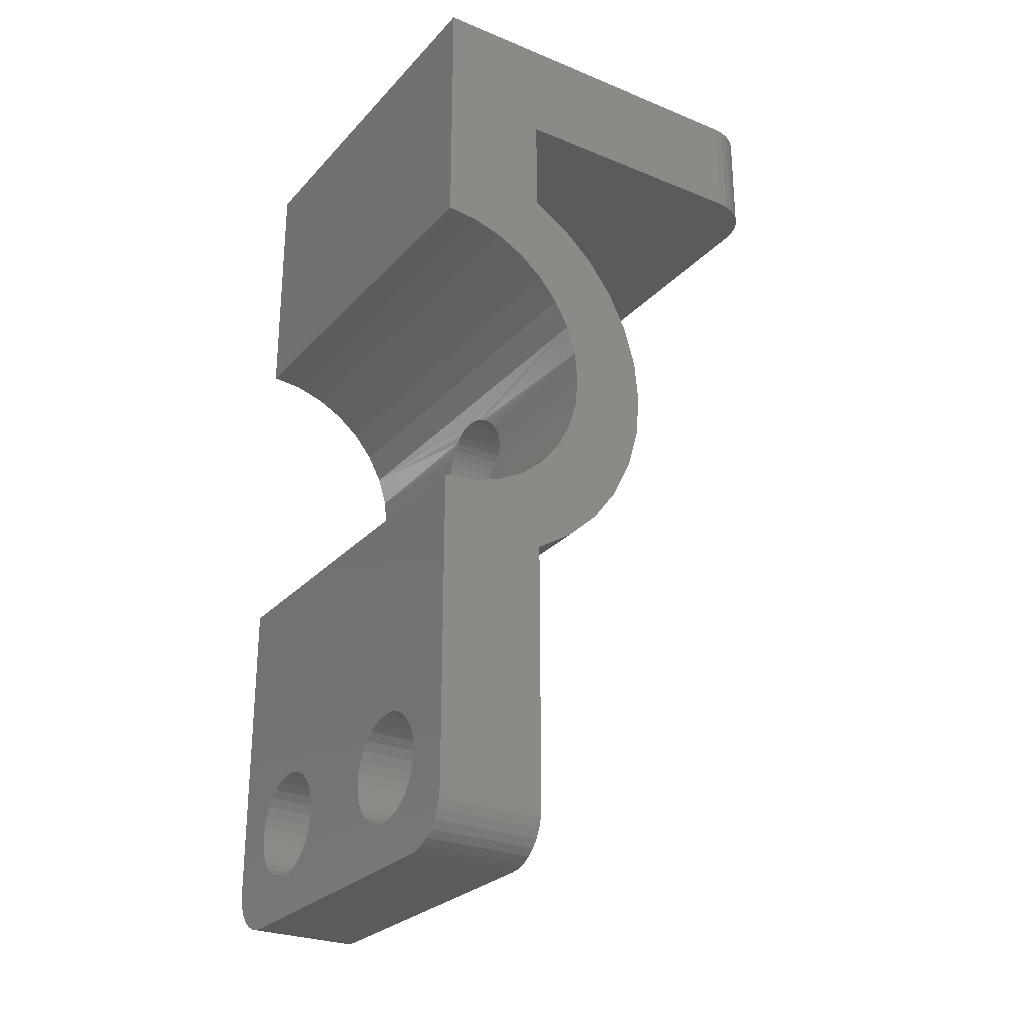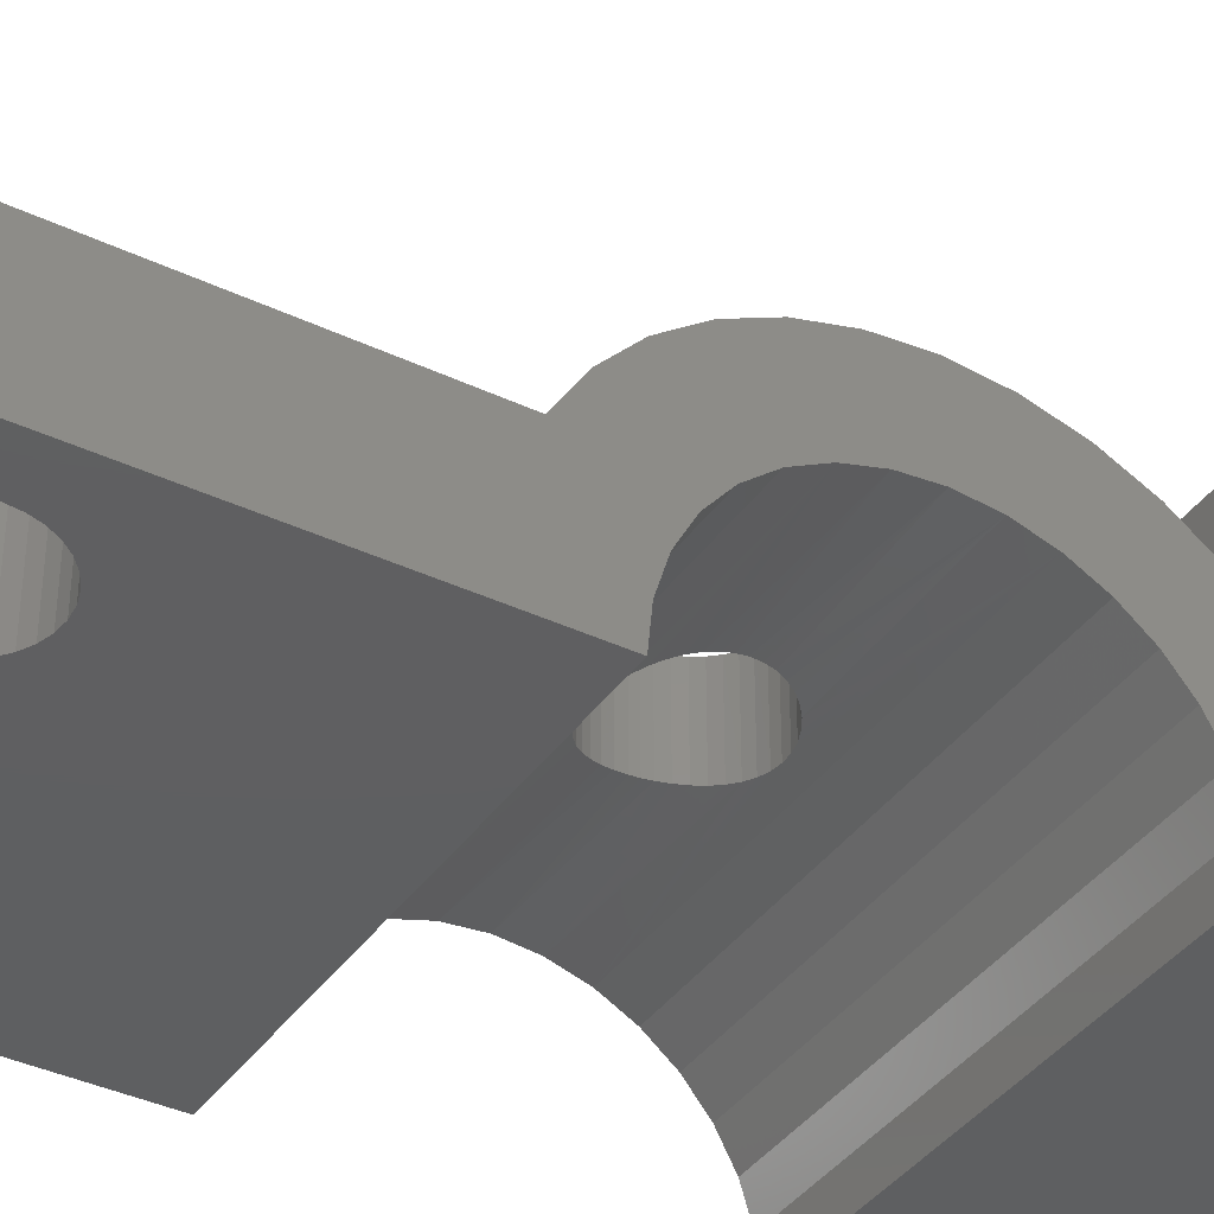
<metadata>
{"format":"stl","ext":"stl","renderer":"f3d","projection":"perspective","resolution":1024,"background":"white","views":[{"elev":-26.9,"azim":-122.5,"up":"+Y"},{"elev":-38.4,"azim":59.1,"up":"+Z"}]}
</metadata>
<code>
# stl→obj: 363 verts, 734 faces
v -0.00437 -0.04741 0.1152
v 0.002666 -0.04776 0.1151
v 0.001316 -0.06582 0.105
v -4.841e-05 0.03904 0.1215
v 0.001316 0.0527 0.1167
v 0.006934 0.0387 0.1216
v -0.1641 -0.02028 0.1239
v -0.03996 -0.01782 0.1244
v -0.03729 -0.02423 0.123
v -0.04156 -0.0112 0.1254
v -0.04176 0.001146 0.1263
v -0.1641 0.004359 0.1263
v -0.04071 0.006567 0.1263
v 0.1641 -0.02028 0.1239
v 0.04103 -0.02191 0.1236
v 0.04334 -0.01529 0.1248
v 0.04438 -0.009883 0.1255
v 0.1641 0.004359 0.1263
v 0.04419 0.002507 0.1263
v 0.04256 0.009205 0.1262
v -0.04211 -0.004359 0.126
v 0.04474 -0.004359 0.126
v -0.1641 -0.06582 0.105
v -0.1641 -0.04398 0.1167
v -0.01778 -0.04336 0.117
v -0.01123 -0.04593 0.1159
v -0.03366 -0.03009 0.1215
v -0.02911 -0.03533 0.1199
v -0.02378 -0.03979 0.1183
v -0.1641 0.029 0.1239
v -0.1641 0.0527 0.1167
v -0.02001 0.03347 0.1229
v -0.02577 0.02958 0.1238
v -0.03084 0.02482 0.1246
v -0.0351 0.0193 0.1254
v -0.03841 0.01317 0.126
v -0.006982 0.03826 0.1217
v -0.01369 0.03639 0.1222
v 0.1641 -0.06582 0.105
v 0.009629 -0.04698 0.1154
v 0.01634 -0.0451 0.1162
v 0.1641 -0.04398 0.1167
v 0.02266 -0.04217 0.1174
v 0.0284 -0.0383 0.1189
v 0.03346 -0.03354 0.1205
v 0.03771 -0.02804 0.1221
v 0.1641 0.029 0.1239
v 0.03987 0.01562 0.1258
v 0.03619 0.02151 0.1251
v 0.03161 0.02675 0.1243
v 0.02627 0.03118 0.1234
v 0.1641 0.0527 0.1167
v 0.02026 0.03471 0.1226
v 0.01376 0.03724 0.122
v 0.1641 -0.1007 0.07018
v 0.001316 -0.08496 0.08932
v 0.1641 -0.08496 0.08932
v 0.001316 -0.1007 0.07018
v 0.1641 -0.1123 0.04834
v 0.001316 -0.1123 0.04834
v 0.1641 -0.1195 0.02464
v 0.001316 -0.1195 0.02464
v 0.1641 -0.122 -1.789e-17
v -0.1641 -0.122 -1.789e-17
v 0.001316 0.1094 0.07018
v -0.1641 0.1211 0.04834
v 0.001316 0.1211 0.04834
v -0.1641 0.1282 0.02464
v 0.001316 0.1282 0.02464
v -0.1641 0.1307 4.79e-17
v 0.1641 0.1307 4.79e-17
v -0.1641 0.1094 0.07018
v 0.001316 0.09368 0.08932
v -0.1641 0.09368 0.08932
v 0.001316 0.07454 0.105
v -0.1641 0.07454 0.105
v -0.1641 -0.1195 0.02464
v -0.1641 -0.1123 0.04834
v -0.1641 -0.1007 0.07018
v -0.1641 -0.08496 0.08932
v 0.1641 0.1282 0.02464
v 0.1641 0.1211 0.04834
v 0.1641 0.1094 0.07018
v 0.1641 0.09368 0.08932
v 0.1641 0.07454 0.105
v 0.001316 -0.06244 0.1766
v 0.002628 -0.04776 0.1815
v -0.004359 -0.04741 0.1816
v 0.00696 0.03869 0.1858
v 0.1641 0.07116 0.1766
v 0.001316 0.07116 0.1766
v -4.322e-06 0.03904 0.1857
v -0.1641 -0.02962 0.1859
v -0.03361 -0.03015 0.1858
v -0.03727 -0.02427 0.1868
v -0.03995 -0.01786 0.1877
v -0.04156 -0.0112 0.1883
v -0.04069 0.006641 0.189
v -0.1641 0.004359 0.189
v -0.04175 0.001185 0.189
v -0.1641 0.07116 0.1766
v -0.006929 0.03827 0.1859
v 0.04257 0.009185 0.1889
v 0.04419 0.002498 0.189
v 0.1641 0.004359 0.189
v -0.04211 -0.004359 0.1888
v 0.04474 -0.004359 0.1888
v 0.04465 -0.007144 0.1886
v 0.1641 -0.02962 0.1859
v -0.1641 -0.06244 0.1766
v -0.01119 -0.04594 0.1821
v -0.0177 -0.04339 0.1828
v -0.0237 -0.03985 0.1837
v -0.02905 -0.0354 0.1847
v -0.1641 0.03833 0.1859
v -0.03839 0.01322 0.1888
v -0.03507 0.01934 0.1884
v -0.03081 0.02486 0.1879
v -0.02573 0.02961 0.1873
v -0.01996 0.03349 0.1867
v -0.01364 0.03641 0.1862
v 0.1641 -0.06244 0.1766
v 0.03343 -0.03358 0.1851
v 0.02836 -0.03833 0.184
v 0.0226 -0.04221 0.1831
v 0.01627 -0.04512 0.1823
v 0.009565 -0.04699 0.1818
v 0.04332 -0.01537 0.1879
v 0.04101 -0.02196 0.1871
v 0.03769 -0.02808 0.1861
v 0.1641 0.03833 0.1859
v 0.01377 0.03724 0.1861
v 0.02027 0.03471 0.1865
v 0.02627 0.03118 0.1871
v 0.03162 0.02674 0.1876
v 0.0362 0.0215 0.1882
v 0.03988 0.0156 0.1887
v 0.1641 -0.09301 0.1614
v 0.001316 -0.09301 0.1614
v 0.1641 -0.1203 0.1409
v 0.001316 -0.1203 0.1409
v 0.1641 -0.1434 0.1158
v 0.001316 -0.1434 0.1158
v 0.1641 -0.1614 0.08684
v -0.1641 -0.1614 0.08684
v 0.1641 0.1701 0.08684
v -0.1641 0.1701 0.08684
v 0.001316 0.1521 0.1158
v -0.1641 0.1521 0.1158
v 0.001316 0.129 0.1409
v -0.1641 0.129 0.1409
v 0.001316 0.1017 0.1614
v -0.1641 0.1017 0.1614
v -0.1641 -0.09301 0.1614
v -0.1641 -0.1203 0.1409
v -0.1641 -0.1434 0.1158
v 0.1641 0.1017 0.1614
v 0.1641 0.129 0.1409
v 0.1641 0.1521 0.1158
v -0.125 -0.4141 0
v -0.1326 -0.4133 -4.596e-20
v -0.1399 -0.4111 -1.821e-19
v -0.1633 -0.3826 -1.925e-18
v -0.0982 -0.3761 0
v -0.09005 -0.3785 0
v -0.07311 -0.2934 0
v 0.07574 -0.2934 0
v 0.06759 -0.2958 0
v -0.06496 -0.2958 0
v 0.06009 -0.2998 0
v -0.05746 -0.2998 0
v 0.05351 -0.3052 0
v -0.05088 -0.3052 0
v 0.04811 -0.3118 0
v -0.04548 -0.3118 0
v 0.04409 -0.3193 0
v -0.04146 -0.3193 0
v 0.04162 -0.3275 0
v -0.03899 -0.3275 0
v -0.03899 -0.3444 0
v 0.04409 -0.3526 0
v -0.04146 -0.3526 0
v 0.04811 -0.3601 0
v -0.04548 -0.3601 0
v 0.05351 -0.3666 0
v -0.05088 -0.3666 0
v 0.06009 -0.372 0
v -0.05746 -0.372 0
v 0.06759 -0.3761 0
v -0.06496 -0.3761 0
v 0.07574 -0.3785 0
v -0.07311 -0.3785 0
v -0.1641 -0.375 -2.392e-18
v -0.125 -0.3359 0
v -0.1242 -0.3444 0
v -0.1217 -0.3526 0
v -0.1177 -0.3601 0
v -0.1123 -0.3666 0
v -0.1057 -0.372 0
v 0.1641 -0.375 -2.392e-18
v 0.1276 -0.3359 0
v 0.1268 -0.3275 0
v 0.1243 -0.3193 0
v 0.1203 -0.3118 0
v 0.1149 -0.3052 0
v 0.1083 -0.2998 0
v 0.1008 -0.2958 0
v 0.09268 -0.2934 0
v 0.08421 -0.2925 0
v -0.08158 -0.2925 0
v 0.125 -0.4141 0
v -0.08158 -0.3794 0
v 0.08421 -0.3794 0
v -0.09005 -0.2934 0
v -0.0982 -0.2958 0
v -0.1057 -0.2998 0
v -0.1123 -0.3052 0
v -0.1177 -0.3118 0
v -0.1217 -0.3193 0
v -0.1242 -0.3275 0
v -0.1467 -0.4075 -4.031e-19
v -0.1526 -0.4026 -7.006e-19
v -0.1575 -0.3967 -1.063e-18
v -0.1611 -0.3899 -1.477e-18
v 0.1008 -0.3761 0
v 0.1083 -0.372 0
v 0.1149 -0.3666 0
v 0.1203 -0.3601 0
v 0.1243 -0.3526 0
v 0.1268 -0.3444 0
v 0.1633 -0.3826 -1.925e-18
v 0.1611 -0.3899 -1.477e-18
v 0.09268 -0.3785 0
v 0.1575 -0.3967 -1.063e-18
v 0.1526 -0.4026 -7.006e-19
v 0.1467 -0.4075 -4.031e-19
v 0.1399 -0.4111 -1.821e-19
v 0.1326 -0.4133 -4.596e-20
v -0.03816 -0.3359 0
v 0.04079 -0.3359 0
v 0.04162 -0.3444 0
v -0.1633 -0.3826 0.08684
v -0.09005 -0.3785 0.08684
v -0.0982 -0.3761 0.08684
v -0.07311 -0.3785 0.08684
v 0.07574 -0.3785 0.08684
v 0.06759 -0.3761 0.08684
v -0.06496 -0.3761 0.08684
v 0.06009 -0.372 0.08684
v -0.05746 -0.372 0.08684
v 0.05351 -0.3666 0.08684
v -0.05088 -0.3666 0.08684
v 0.04811 -0.3601 0.08684
v -0.04548 -0.3601 0.08684
v 0.04409 -0.3526 0.08684
v -0.04146 -0.3526 0.08684
v 0.04162 -0.3444 0.08684
v -0.03899 -0.3444 0.08684
v -0.03899 -0.3275 0.08684
v 0.04409 -0.3193 0.08684
v -0.04146 -0.3193 0.08684
v 0.04811 -0.3118 0.08684
v -0.04548 -0.3118 0.08684
v 0.05351 -0.3052 0.08684
v -0.05088 -0.3052 0.08684
v 0.06009 -0.2998 0.08684
v -0.05746 -0.2998 0.08684
v 0.06759 -0.2958 0.08684
v -0.06496 -0.2958 0.08684
v 0.07574 -0.2934 0.08684
v -0.07311 -0.2934 0.08684
v -0.1641 -0.375 0.08684
v -0.1057 -0.372 0.08684
v -0.1123 -0.3666 0.08684
v -0.1177 -0.3601 0.08684
v -0.1217 -0.3526 0.08684
v -0.1242 -0.3444 0.08684
v -0.125 -0.3359 0.08684
v -0.1242 -0.3275 0.08684
v -0.1217 -0.3193 0.08684
v -0.1177 -0.3118 0.08684
v 0.125 -0.4141 0.08684
v 0.1326 -0.4133 0.08684
v 0.1399 -0.4111 0.08684
v 0.08421 -0.3794 0.08684
v -0.08158 -0.3794 0.08684
v -0.125 -0.4141 0.08684
v -0.08158 -0.2925 0.08684
v 0.08421 -0.2925 0.08684
v 0.09268 -0.2934 0.08684
v 0.1008 -0.2958 0.08684
v 0.1083 -0.2998 0.08684
v 0.1149 -0.3052 0.08684
v 0.1203 -0.3118 0.08684
v 0.1243 -0.3193 0.08684
v -0.1611 -0.3899 0.08684
v -0.1575 -0.3967 0.08684
v -0.1526 -0.4026 0.08684
v -0.1467 -0.4075 0.08684
v -0.1399 -0.4111 0.08684
v -0.1326 -0.4133 0.08684
v -0.1123 -0.3052 0.08684
v -0.1057 -0.2998 0.08684
v -0.0982 -0.2958 0.08684
v -0.09005 -0.2934 0.08684
v 0.1467 -0.4075 0.08684
v 0.1526 -0.4026 0.08684
v 0.1575 -0.3967 0.08684
v 0.1611 -0.3899 0.08684
v 0.1633 -0.3826 0.08684
v 0.1641 -0.375 0.08684
v 0.1008 -0.3761 0.08684
v 0.09268 -0.3785 0.08684
v 0.1268 -0.3275 0.08684
v 0.1276 -0.3359 0.08684
v 0.1268 -0.3444 0.08684
v 0.1243 -0.3526 0.08684
v 0.1203 -0.3601 0.08684
v 0.1149 -0.3666 0.08684
v 0.1083 -0.372 0.08684
v -0.03816 -0.3359 0.08684
v 0.04079 -0.3359 0.08684
v 0.04162 -0.3275 0.08684
v 0.1641 0.2491 0.2925
v 0.1633 0.2491 0.3001
v 0.1611 0.2491 0.3075
v -0.1526 0.2491 0.3201
v -0.1399 0.2491 0.3286
v -0.1467 0.2491 0.325
v 0.1641 0.2491 0.08684
v 0.1575 0.2491 0.3142
v 0.1526 0.2491 0.3201
v 0.1467 0.2491 0.325
v 0.1399 0.2491 0.3286
v 0.1326 0.2491 0.3308
v 0.125 0.2491 0.3316
v -0.125 0.2491 0.3316
v -0.1326 0.2491 0.3308
v -0.1641 0.2491 0.08684
v -0.1575 0.2491 0.3142
v -0.1611 0.2491 0.3075
v -0.1633 0.2491 0.3001
v -0.1641 0.2491 0.2925
v -0.125 0.3359 0.3316
v 0.125 0.3359 0.3316
v -0.1399 0.3359 0.3286
v 0.1467 0.3359 0.325
v -0.1467 0.3359 0.325
v 0.1526 0.3359 0.3201
v -0.1526 0.3359 0.3201
v 0.1575 0.3359 0.3142
v -0.1575 0.3359 0.3142
v 0.1611 0.3359 0.3075
v -0.1611 0.3359 0.3075
v 0.1633 0.3359 0.3001
v 0.1399 0.3359 0.3286
v -0.1326 0.3359 0.3308
v 0.1326 0.3359 0.3308
v 0.1641 0.3359 -4.592e-17
v -0.1641 0.3359 -4.592e-17
v 0.1641 0.3359 0.2925
v -0.1641 0.3359 0.2925
v -0.1633 0.3359 0.3001
f 1 2 3
f 4 5 6
f 7 8 9
f 10 8 7
f 11 12 13
f 14 15 16
f 16 17 14
f 18 19 20
f 21 10 7
f 21 7 12
f 21 12 11
f 22 19 18
f 22 18 14
f 22 14 17
f 23 24 25
f 23 25 26
f 23 26 1
f 23 1 3
f 24 7 9
f 24 9 27
f 24 27 28
f 24 28 29
f 24 29 25
f 30 31 32
f 30 32 33
f 30 33 34
f 30 34 35
f 30 35 36
f 30 36 13
f 30 13 12
f 31 5 4
f 31 4 37
f 31 37 38
f 31 38 32
f 39 3 2
f 39 2 40
f 39 40 41
f 39 41 42
f 42 41 43
f 42 43 44
f 42 44 45
f 42 45 46
f 42 46 15
f 42 15 14
f 47 18 20
f 47 20 48
f 47 48 49
f 47 49 50
f 47 50 51
f 52 47 51
f 52 51 53
f 52 53 54
f 52 54 6
f 52 6 5
f 55 56 57
f 57 56 3
f 57 3 39
f 56 55 58
f 58 55 59
f 58 59 60
f 60 59 61
f 60 61 62
f 62 61 63
f 62 63 64
f 65 66 67
f 67 66 68
f 67 68 69
f 69 68 70
f 69 70 71
f 66 65 72
f 72 65 73
f 72 73 74
f 74 73 75
f 74 75 76
f 76 75 5
f 76 5 31
f 64 77 62
f 62 77 78
f 62 78 60
f 60 78 79
f 60 79 58
f 58 79 80
f 58 80 56
f 56 80 23
f 56 23 3
f 71 81 69
f 69 81 82
f 69 82 67
f 67 82 83
f 67 83 65
f 65 83 84
f 65 84 73
f 73 84 85
f 73 85 75
f 75 85 52
f 75 52 5
f 86 87 88
f 89 90 91
f 89 91 92
f 93 94 95
f 93 95 96
f 93 96 97
f 98 99 100
f 101 102 92
f 103 104 105
f 106 100 99
f 106 99 93
f 106 93 97
f 107 108 109
f 107 109 105
f 107 105 104
f 110 86 88
f 110 88 111
f 110 111 112
f 110 112 113
f 110 113 114
f 110 114 94
f 110 94 93
f 115 99 98
f 115 98 116
f 115 116 117
f 115 117 118
f 115 118 119
f 115 119 120
f 115 120 121
f 115 121 102
f 115 102 101
f 122 109 123
f 122 123 124
f 122 124 125
f 122 125 126
f 122 126 127
f 122 127 87
f 122 87 86
f 109 108 128
f 109 128 129
f 109 129 130
f 109 130 123
f 131 90 89
f 131 89 132
f 131 132 133
f 131 133 134
f 131 134 135
f 131 135 136
f 131 136 137
f 131 137 103
f 131 103 105
f 122 86 138
f 138 86 139
f 138 139 140
f 140 139 141
f 140 141 142
f 142 141 143
f 142 143 144
f 144 143 145
f 146 147 148
f 148 147 149
f 148 149 150
f 150 149 151
f 150 151 152
f 152 151 153
f 152 153 91
f 91 153 101
f 91 101 92
f 86 110 139
f 139 110 154
f 139 154 141
f 141 154 155
f 141 155 143
f 143 155 156
f 143 156 145
f 91 90 152
f 152 90 157
f 152 157 150
f 150 157 158
f 150 158 148
f 148 158 159
f 148 159 146
f 160 161 162
f 163 164 165
f 166 167 168
f 166 168 169
f 169 168 170
f 169 170 171
f 171 170 172
f 171 172 173
f 173 172 174
f 173 174 175
f 175 174 176
f 175 176 177
f 177 176 178
f 177 178 179
f 180 181 182
f 182 181 183
f 182 183 184
f 184 183 185
f 184 185 186
f 186 185 187
f 186 187 188
f 188 187 189
f 188 189 190
f 190 189 191
f 190 191 192
f 193 194 195
f 193 195 196
f 193 196 197
f 193 197 198
f 193 198 199
f 193 199 164
f 193 164 163
f 63 200 201
f 63 201 202
f 63 202 203
f 63 203 204
f 63 204 205
f 63 205 206
f 63 206 207
f 63 207 208
f 63 208 209
f 63 209 167
f 63 167 166
f 63 166 210
f 63 210 64
f 211 160 212
f 211 212 192
f 211 192 191
f 211 191 213
f 64 210 214
f 64 214 215
f 64 215 216
f 64 216 217
f 64 217 218
f 64 218 219
f 64 219 220
f 64 220 194
f 64 194 193
f 212 160 162
f 212 162 221
f 212 221 222
f 212 222 223
f 212 223 224
f 212 224 163
f 212 163 165
f 200 225 226
f 200 226 227
f 200 227 228
f 200 228 229
f 200 229 230
f 200 230 201
f 231 232 213
f 231 213 233
f 231 233 225
f 231 225 200
f 213 232 234
f 213 234 235
f 213 235 236
f 213 236 237
f 213 237 238
f 213 238 211
f 179 178 239
f 239 178 240
f 239 240 180
f 180 240 241
f 180 241 181
f 242 243 244
f 245 246 247
f 245 247 248
f 248 247 249
f 248 249 250
f 250 249 251
f 250 251 252
f 252 251 253
f 252 253 254
f 254 253 255
f 254 255 256
f 256 255 257
f 256 257 258
f 259 260 261
f 261 260 262
f 261 262 263
f 263 262 264
f 263 264 265
f 265 264 266
f 265 266 267
f 267 266 268
f 267 268 269
f 269 268 270
f 269 270 271
f 272 242 244
f 272 244 273
f 272 273 274
f 272 274 275
f 272 275 276
f 272 276 277
f 272 277 278
f 272 278 279
f 272 279 280
f 272 280 281
f 272 281 145
f 282 283 284
f 282 284 285
f 282 285 246
f 282 246 245
f 282 245 286
f 282 286 287
f 144 145 288
f 144 288 271
f 144 271 270
f 144 270 289
f 144 289 290
f 144 290 291
f 144 291 292
f 144 292 293
f 144 293 294
f 144 294 295
f 286 243 242
f 286 242 296
f 286 296 297
f 286 297 298
f 286 298 299
f 286 299 300
f 286 300 301
f 286 301 287
f 145 281 302
f 145 302 303
f 145 303 304
f 145 304 305
f 145 305 288
f 285 284 306
f 285 306 307
f 285 307 308
f 285 308 309
f 285 309 310
f 310 311 312
f 310 312 313
f 310 313 285
f 311 144 295
f 311 295 314
f 311 314 315
f 311 315 316
f 311 316 317
f 311 317 318
f 311 318 319
f 311 319 320
f 311 320 312
f 258 257 321
f 321 257 322
f 321 322 259
f 259 322 323
f 259 323 260
f 209 270 167
f 167 270 268
f 167 268 168
f 168 268 266
f 168 266 170
f 170 266 264
f 170 264 172
f 172 264 262
f 172 262 174
f 174 262 260
f 174 260 176
f 176 260 323
f 176 323 178
f 178 323 322
f 178 322 240
f 270 209 289
f 289 209 208
f 289 208 290
f 290 208 207
f 290 207 291
f 291 207 206
f 291 206 292
f 292 206 205
f 292 205 293
f 293 205 204
f 293 204 294
f 294 204 203
f 294 203 295
f 295 203 202
f 295 202 314
f 314 202 201
f 314 201 315
f 213 313 233
f 233 313 312
f 233 312 225
f 225 312 320
f 225 320 226
f 226 320 319
f 226 319 227
f 227 319 318
f 227 318 228
f 228 318 317
f 228 317 229
f 229 317 316
f 229 316 230
f 230 316 315
f 230 315 201
f 313 213 285
f 285 213 191
f 285 191 246
f 246 191 189
f 246 189 247
f 247 189 187
f 247 187 249
f 249 187 185
f 249 185 251
f 251 185 183
f 251 183 253
f 253 183 181
f 253 181 255
f 255 181 241
f 255 241 257
f 257 241 240
f 257 240 322
f 4 102 37
f 37 102 121
f 37 121 38
f 38 121 120
f 38 120 32
f 32 120 119
f 32 119 33
f 33 119 118
f 33 118 34
f 34 118 117
f 34 117 35
f 35 117 116
f 35 116 36
f 36 116 98
f 36 98 13
f 13 98 100
f 13 100 11
f 11 100 106
f 11 106 21
f 102 4 92
f 92 4 6
f 92 6 89
f 89 6 54
f 89 54 132
f 132 54 53
f 132 53 133
f 133 53 51
f 133 51 134
f 134 51 50
f 134 50 135
f 135 50 49
f 135 49 136
f 136 49 48
f 136 48 137
f 137 48 20
f 137 20 103
f 103 20 19
f 103 19 104
f 104 19 22
f 104 22 107
f 17 108 22
f 108 107 22
f 128 108 17
f 16 128 17
f 129 128 16
f 15 129 16
f 130 129 15
f 46 130 15
f 123 130 46
f 45 123 46
f 124 123 45
f 44 124 45
f 125 124 44
f 43 125 44
f 126 125 43
f 41 126 43
f 25 112 26
f 113 112 25
f 29 113 25
f 114 113 29
f 28 114 29
f 94 114 28
f 27 94 28
f 95 94 27
f 9 95 27
f 96 95 9
f 8 96 9
f 97 96 8
f 112 111 26
f 26 111 88
f 26 88 1
f 1 88 87
f 1 87 2
f 2 87 127
f 2 127 40
f 40 127 126
f 40 126 41
f 8 10 97
f 97 10 21
f 97 21 106
f 210 305 214
f 214 305 304
f 214 304 215
f 215 304 303
f 215 303 216
f 216 303 302
f 216 302 217
f 217 302 281
f 217 281 218
f 218 281 280
f 218 280 219
f 219 280 279
f 219 279 220
f 220 279 278
f 220 278 194
f 305 210 288
f 288 210 166
f 288 166 271
f 271 166 169
f 271 169 269
f 269 169 171
f 269 171 267
f 267 171 173
f 267 173 265
f 265 173 175
f 265 175 263
f 263 175 177
f 263 177 261
f 261 177 179
f 261 179 259
f 259 179 239
f 259 239 321
f 212 245 192
f 192 245 248
f 192 248 190
f 190 248 250
f 190 250 188
f 188 250 252
f 188 252 186
f 186 252 254
f 186 254 184
f 184 254 256
f 184 256 182
f 182 256 258
f 182 258 180
f 180 258 321
f 180 321 239
f 245 212 286
f 286 212 165
f 286 165 243
f 243 165 164
f 243 164 244
f 244 164 199
f 244 199 273
f 273 199 198
f 273 198 274
f 274 198 197
f 274 197 275
f 275 197 196
f 275 196 276
f 276 196 195
f 276 195 277
f 277 195 194
f 277 194 278
f 324 325 326
f 327 328 329
f 330 324 326
f 330 326 331
f 330 331 332
f 330 332 333
f 330 333 334
f 330 334 335
f 330 335 336
f 330 336 337
f 330 337 338
f 330 338 339
f 338 328 327
f 338 327 340
f 338 340 341
f 338 341 342
f 338 342 343
f 338 343 339
f 344 337 345
f 345 337 336
f 346 347 348
f 348 347 349
f 348 349 350
f 350 349 351
f 350 351 352
f 352 351 353
f 352 353 354
f 354 353 355
f 356 347 346
f 356 346 357
f 356 357 344
f 356 344 345
f 356 345 358
f 359 360 361
f 361 360 362
f 361 362 355
f 355 362 363
f 355 363 354
f 99 115 93
f 110 93 115
f 24 156 7
f 80 79 145
f 30 12 151
f 72 74 147
f 193 272 145
f 193 145 79
f 193 79 78
f 193 78 77
f 193 77 64
f 339 343 362
f 339 362 360
f 339 360 72
f 339 72 147
f 155 154 153
f 155 153 151
f 155 151 12
f 155 12 7
f 155 7 156
f 360 70 68
f 360 68 66
f 360 66 72
f 115 101 110
f 110 101 153
f 110 153 154
f 24 23 156
f 156 23 80
f 156 80 145
f 30 151 31
f 31 151 149
f 31 149 76
f 76 149 147
f 76 147 74
f 362 343 363
f 363 343 342
f 363 342 354
f 354 342 341
f 354 341 352
f 352 341 340
f 352 340 350
f 350 340 327
f 350 327 348
f 348 327 329
f 348 329 346
f 346 329 328
f 346 328 357
f 357 328 338
f 357 338 344
f 344 338 337
f 109 131 105
f 131 109 122
f 14 142 42
f 144 55 57
f 158 18 47
f 146 84 83
f 200 63 61
f 200 61 59
f 200 59 55
f 200 55 144
f 200 144 311
f 330 146 83
f 330 83 359
f 330 359 361
f 330 361 324
f 140 142 14
f 140 14 18
f 140 18 158
f 140 158 157
f 140 157 138
f 359 83 82
f 359 82 81
f 359 81 71
f 138 157 122
f 122 157 90
f 122 90 131
f 144 57 142
f 142 57 39
f 142 39 42
f 84 146 85
f 85 146 159
f 85 159 52
f 52 159 158
f 52 158 47
f 345 336 358
f 358 336 335
f 358 335 356
f 356 335 334
f 356 334 347
f 347 334 333
f 347 333 349
f 349 333 332
f 349 332 351
f 351 332 331
f 351 331 353
f 353 331 326
f 353 326 355
f 355 326 325
f 355 325 361
f 361 325 324
f 287 160 282
f 282 160 211
f 272 193 242
f 242 193 163
f 242 163 296
f 296 163 224
f 296 224 297
f 297 224 223
f 297 223 298
f 298 223 222
f 298 222 299
f 299 222 221
f 299 221 300
f 300 221 162
f 300 162 301
f 301 162 161
f 301 161 287
f 287 161 160
f 282 211 283
f 283 211 238
f 283 238 284
f 284 238 237
f 284 237 306
f 306 237 236
f 306 236 307
f 307 236 235
f 307 235 308
f 308 235 234
f 308 234 309
f 309 234 232
f 309 232 310
f 310 232 231
f 310 231 311
f 311 231 200
f 330 339 146
f 146 339 147
f 71 70 359
f 359 70 360

</code>
